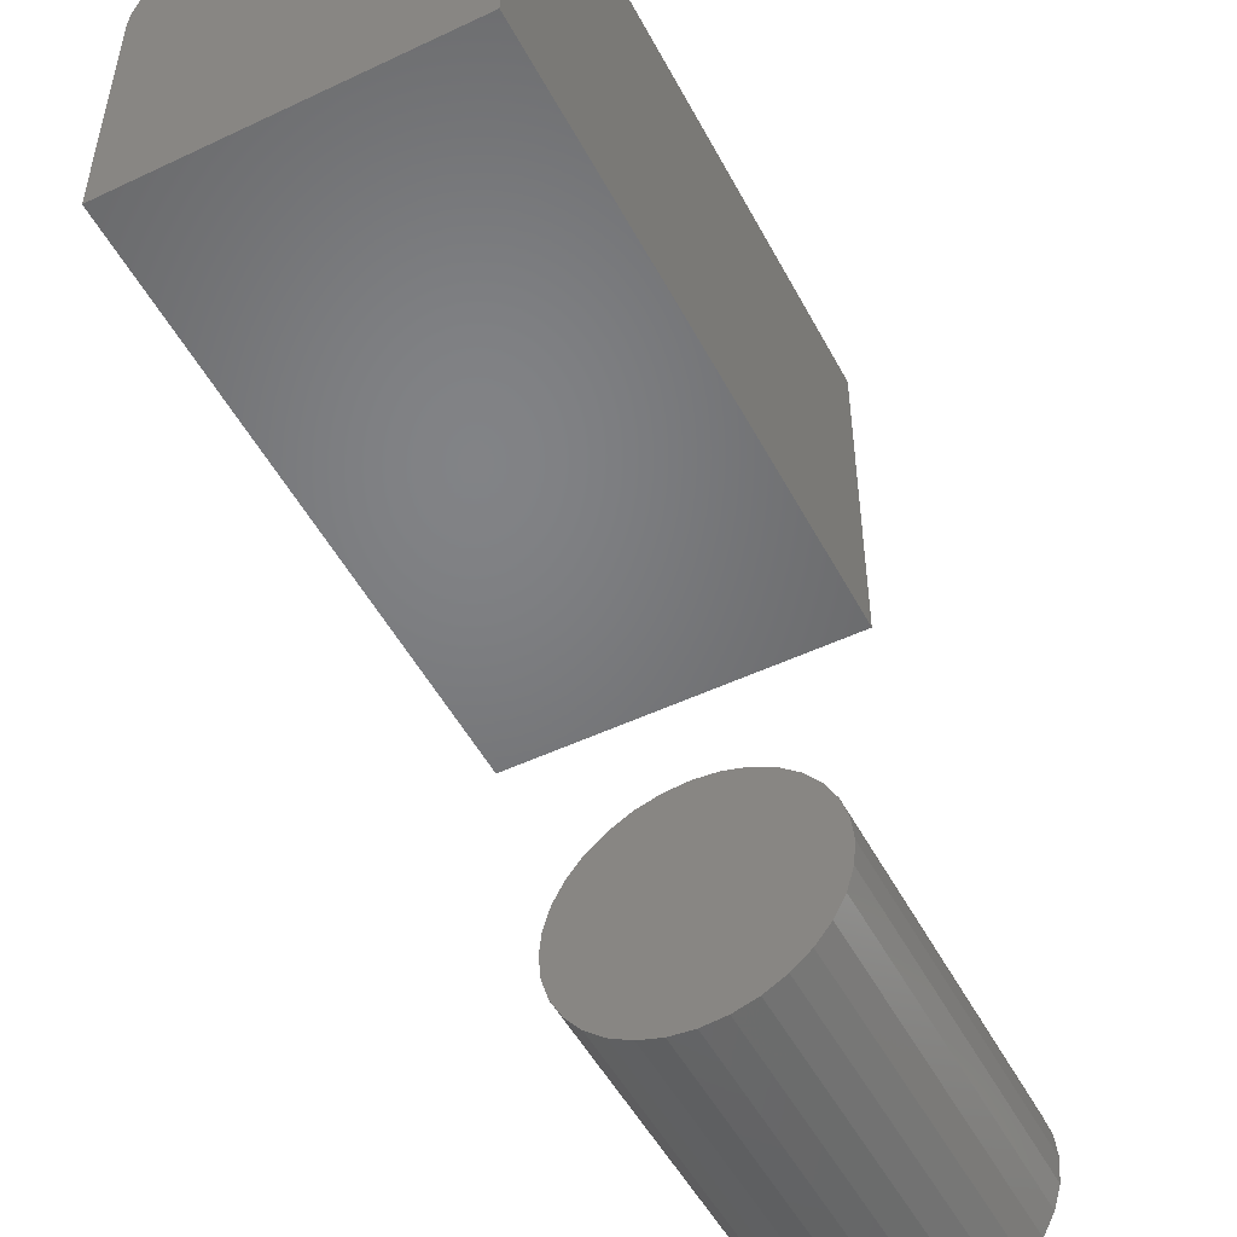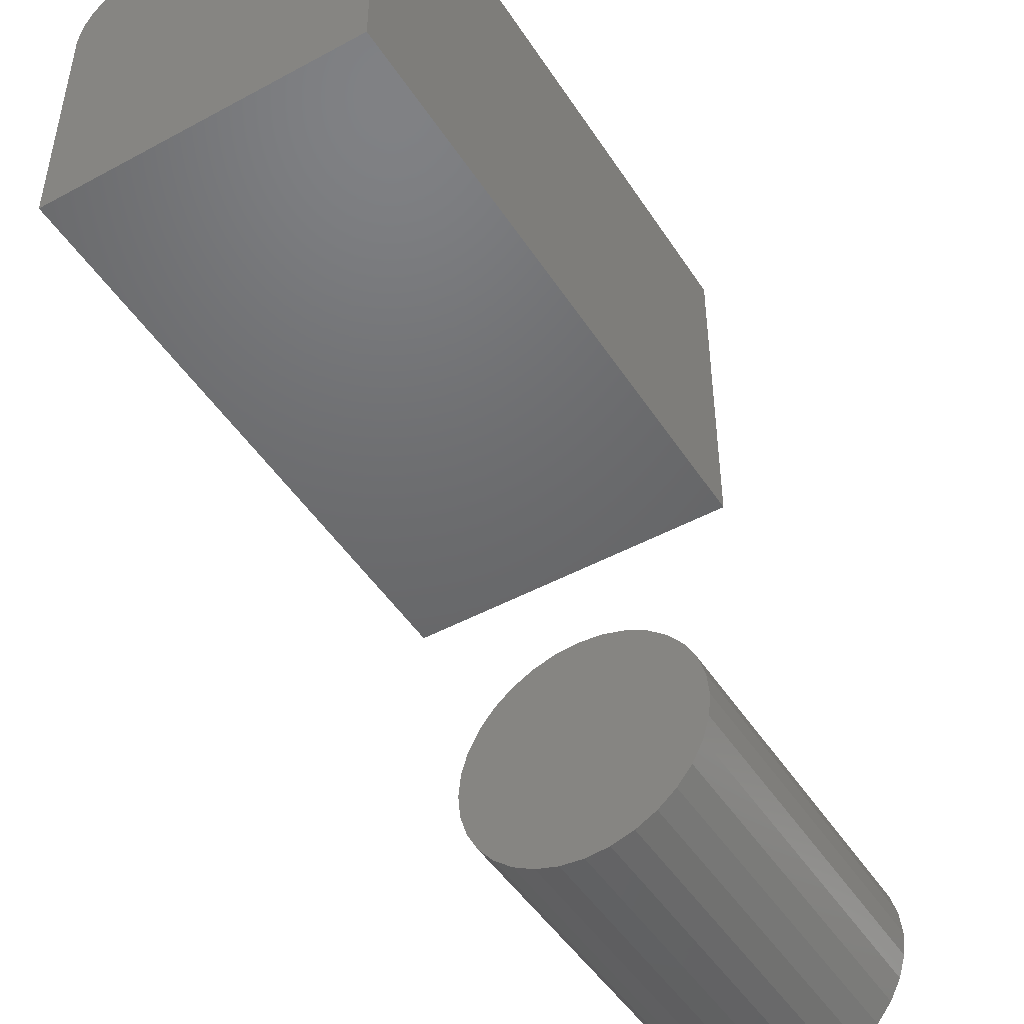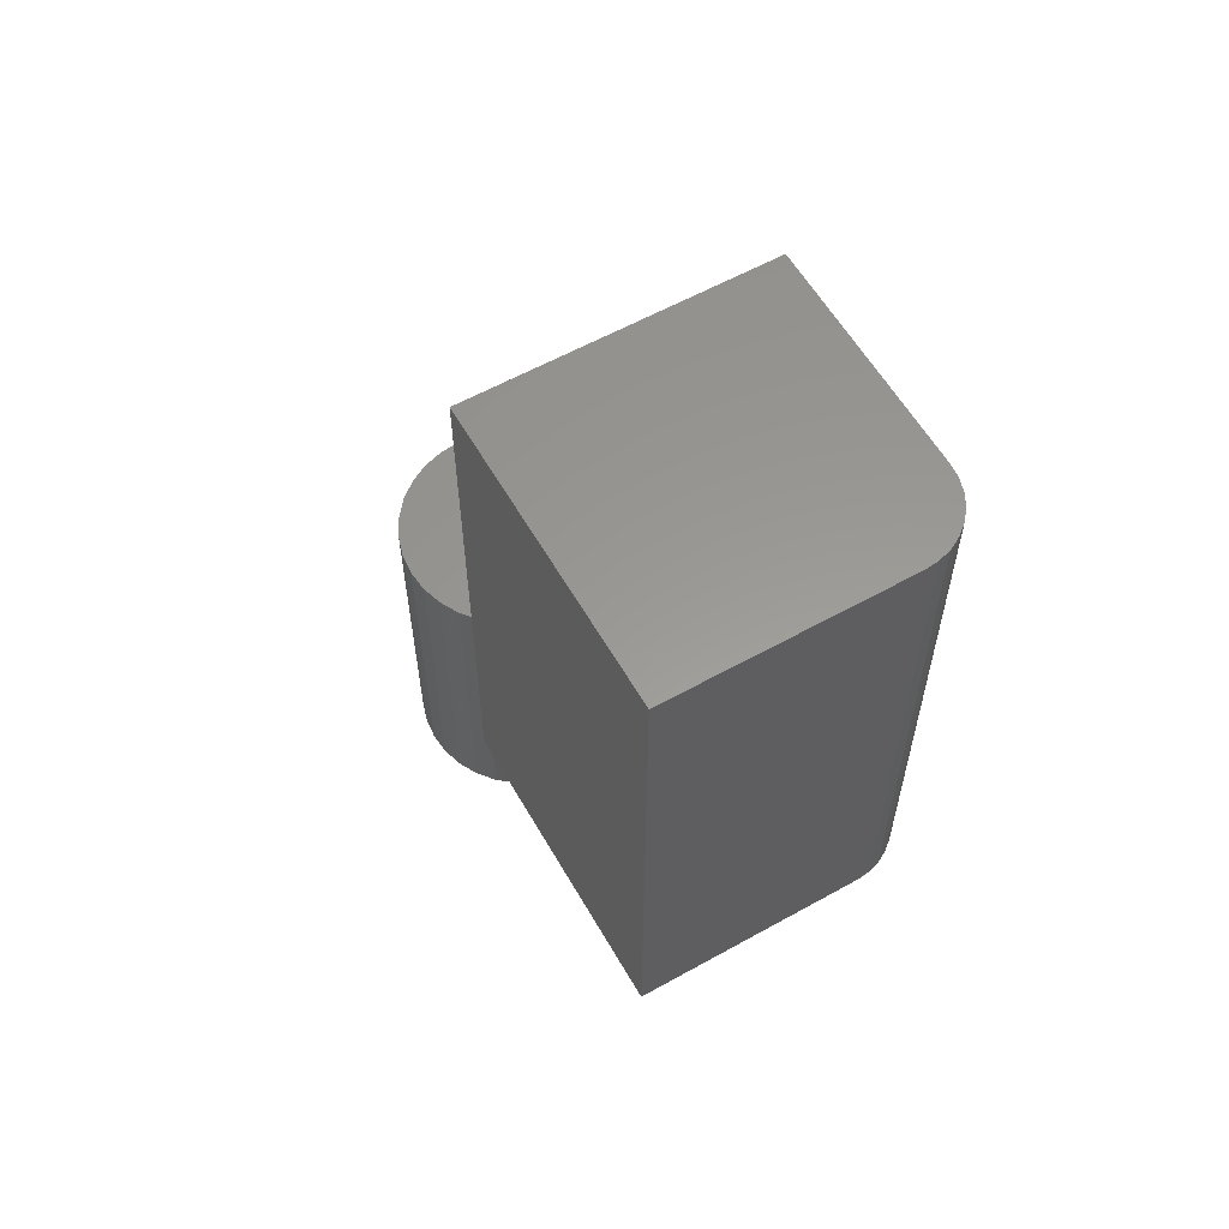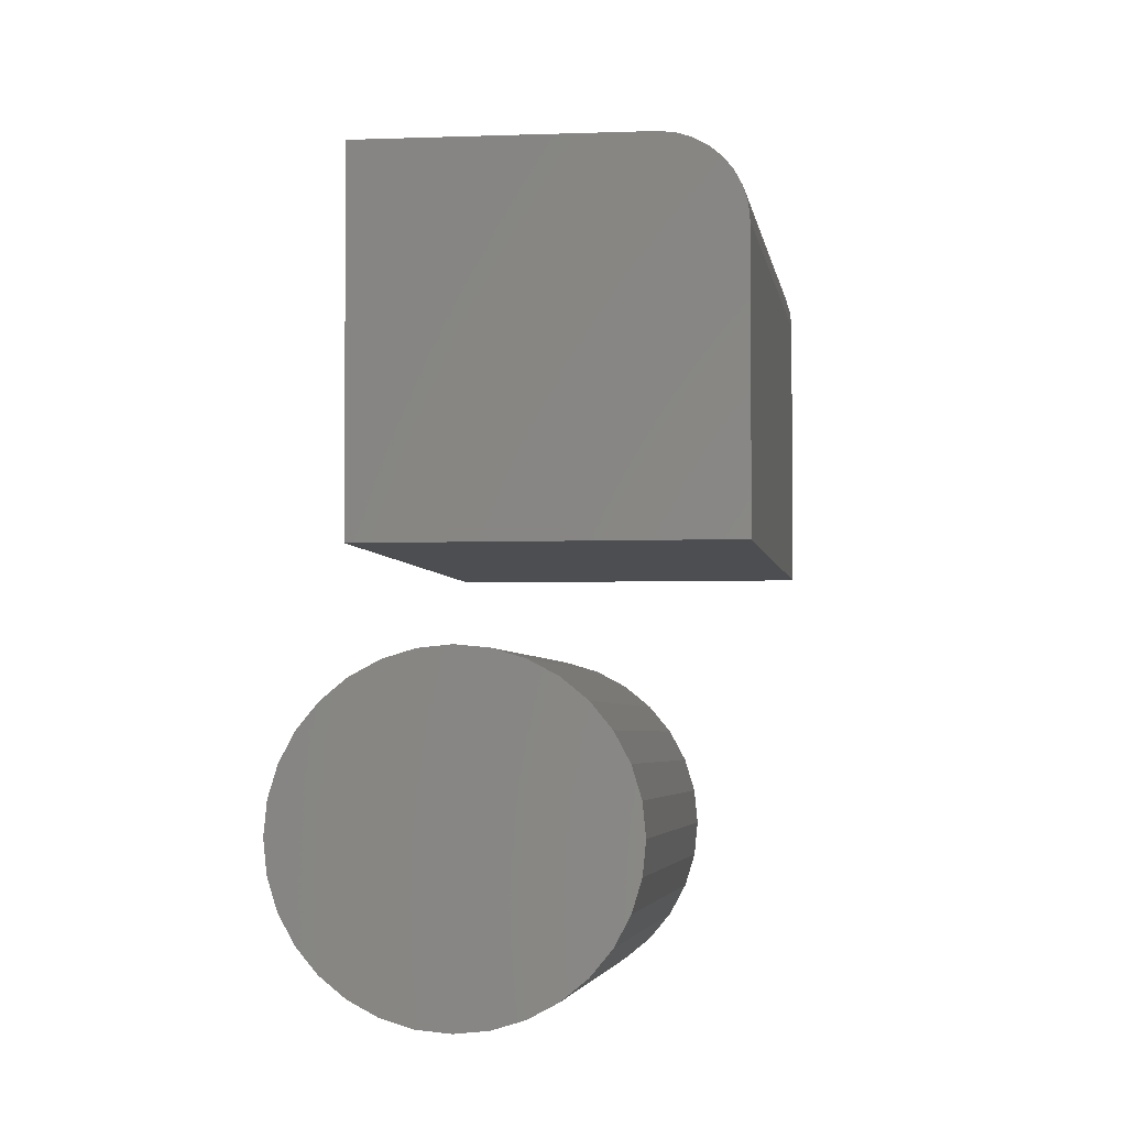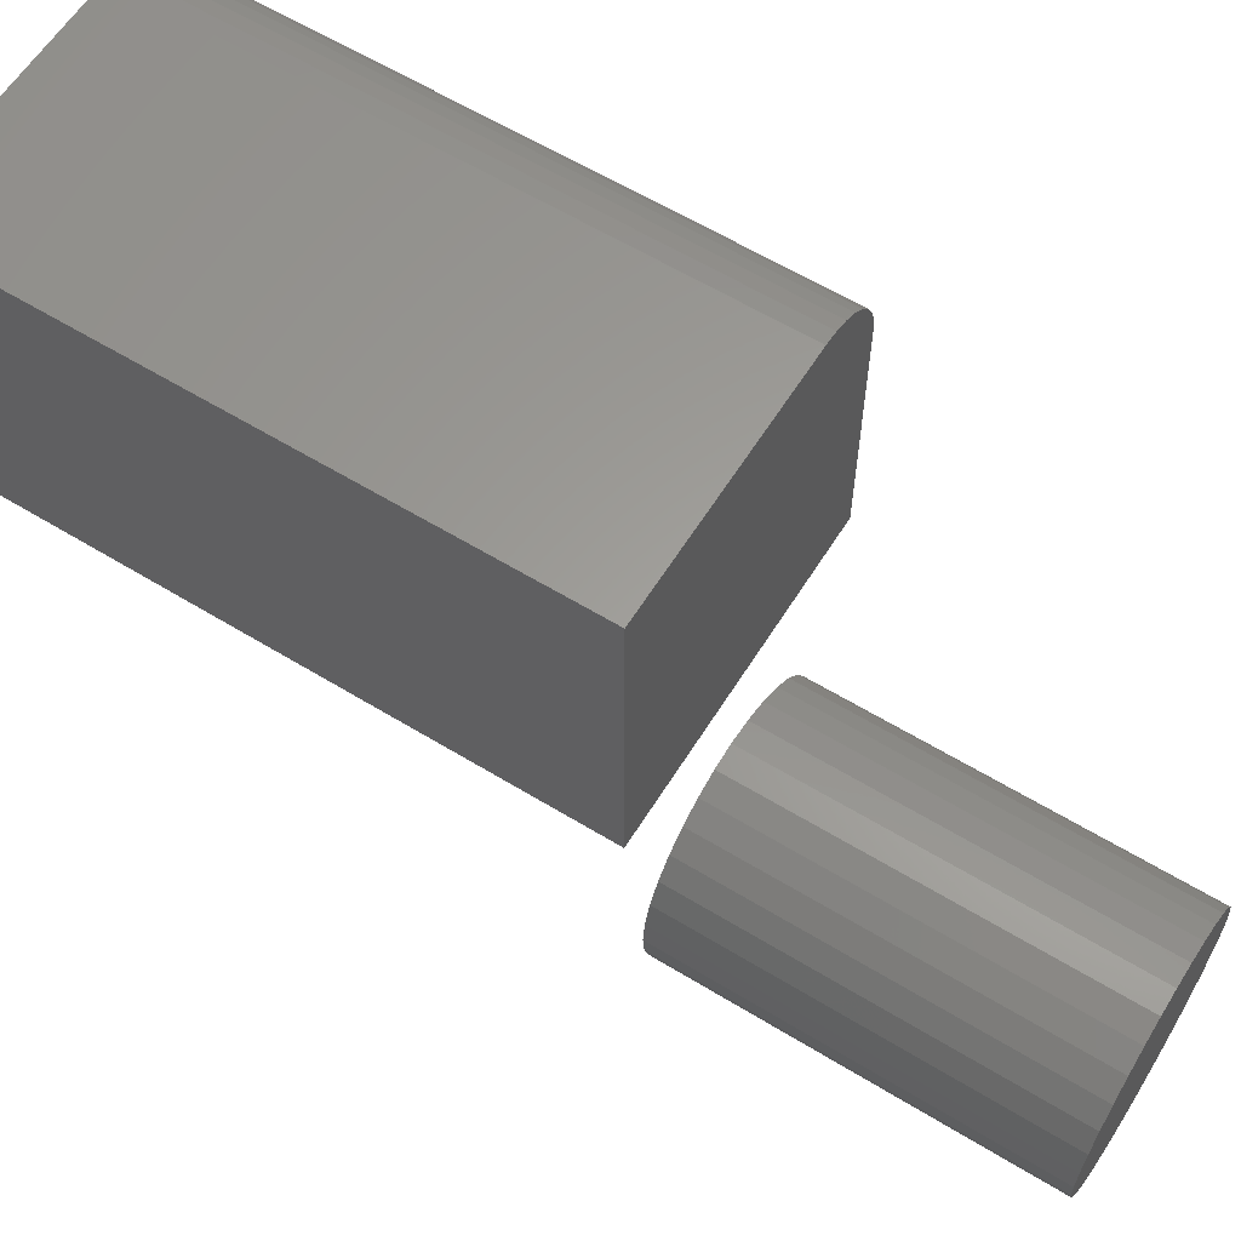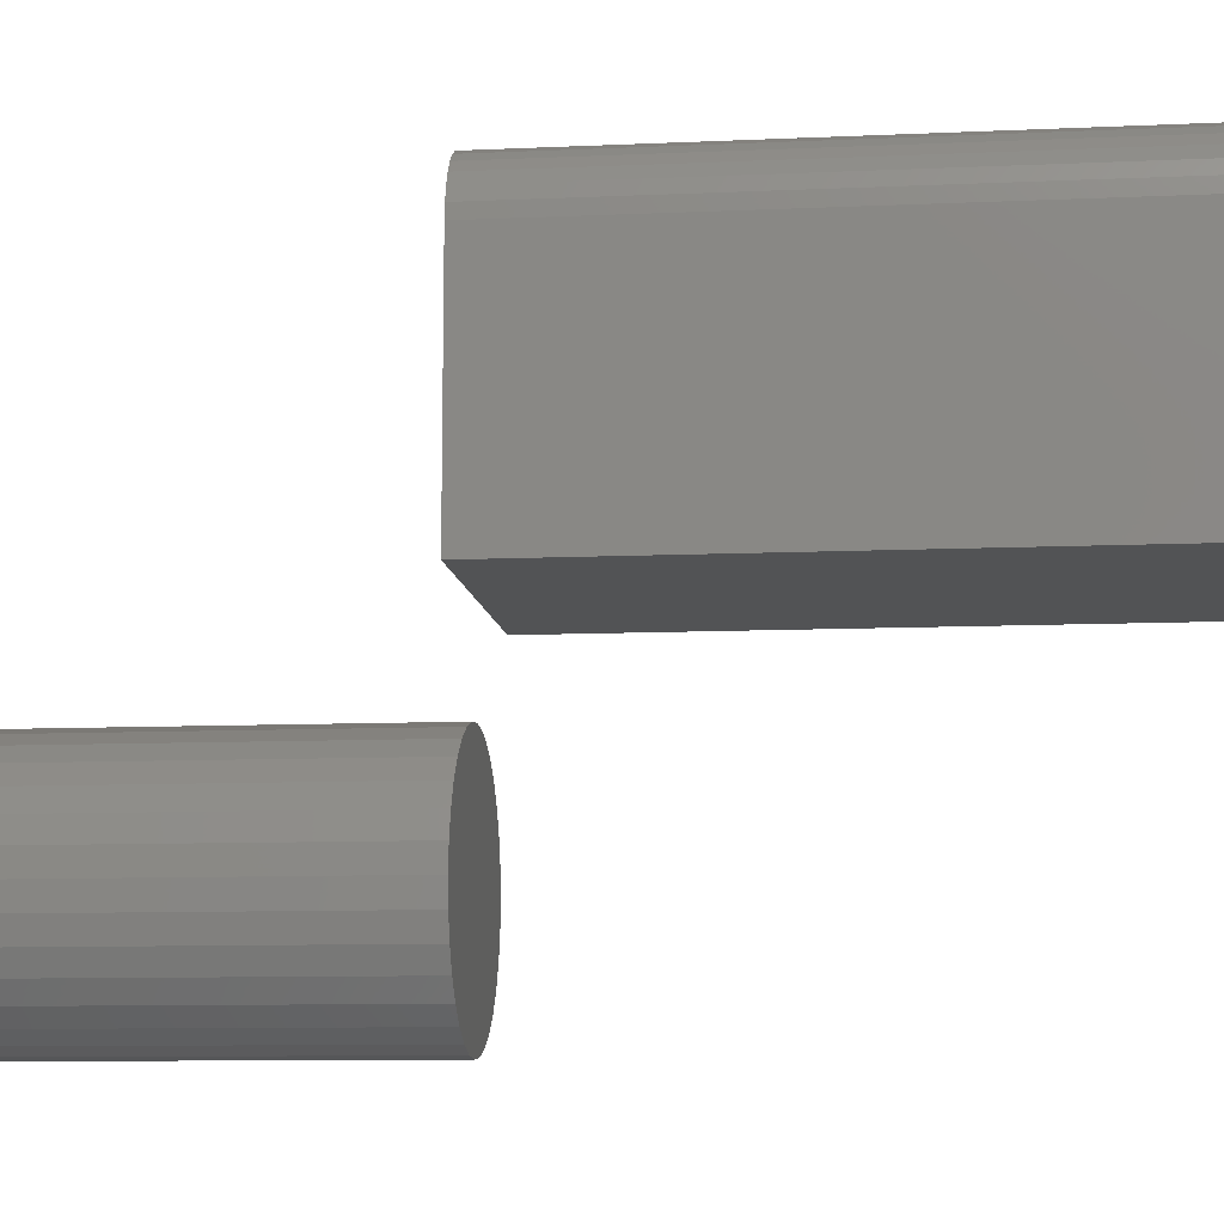
<metadata>
{"format":"stl","ext":"stl","renderer":"f3d","projection":"perspective","resolution":1024,"background":"white","views":[{"elev":-50.8,"azim":27.3,"up":"+Y"},{"elev":-47.7,"azim":31.4,"up":"+Y"},{"elev":59.2,"azim":150.2,"up":"+Z"},{"elev":-3.5,"azim":-172.3,"up":"+Y"},{"elev":60.9,"azim":121.9,"up":"+Y"},{"elev":-10.0,"azim":-83.5,"up":"+Y"}]}
</metadata>
<code>
# stl→obj: 88 verts, 168 faces
v -0.4085 -0.135 -0.4844
v -0.3769 -0.1381 -0.4844
v -0.44 -0.1381 -0.4844
v -0.4704 -0.1474 -0.4844
v -0.3465 -0.1474 -0.4844
v -0.3769 -0.4556 -0.4844
v -0.44 -0.4556 -0.4844
v -0.3465 -0.4464 -0.4844
v -0.4085 -0.4587 -0.4844
v -0.4704 -0.4464 -0.4844
v -0.4984 -0.4314 -0.4844
v -0.3186 -0.4314 -0.4844
v -0.5229 -0.4113 -0.4844
v -0.294 -0.4113 -0.4844
v -0.543 -0.3868 -0.4844
v -0.2739 -0.3868 -0.4844
v -0.558 -0.3588 -0.4844
v -0.2589 -0.3588 -0.4844
v -0.5672 -0.3284 -0.4844
v -0.2497 -0.3284 -0.4844
v -0.5703 -0.2969 -0.4844
v -0.2466 -0.2969 -0.4844
v -0.5672 -0.2653 -0.4844
v -0.2497 -0.2653 -0.4844
v -0.558 -0.2349 -0.4844
v -0.2589 -0.2349 -0.4844
v -0.543 -0.207 -0.4844
v -0.2739 -0.207 -0.4844
v -0.5229 -0.1824 -0.4844
v -0.294 -0.1824 -0.4844
v -0.4984 -0.1623 -0.4844
v -0.3186 -0.1623 -0.4844
v -0.44 -0.1381 0
v -0.3769 -0.1381 0
v -0.4085 -0.135 0
v -0.4704 -0.1474 0
v -0.3465 -0.1474 0
v -0.3465 -0.4464 0
v -0.44 -0.4556 0
v -0.3769 -0.4556 0
v -0.4085 -0.4587 0
v -0.3186 -0.1623 0
v -0.4984 -0.1623 0
v -0.294 -0.1824 0
v -0.5229 -0.1824 0
v -0.2739 -0.207 0
v -0.543 -0.207 0
v -0.2589 -0.2349 0
v -0.558 -0.2349 0
v -0.2497 -0.2653 0
v -0.5672 -0.2653 0
v -0.2466 -0.2969 0
v -0.5703 -0.2969 0
v -0.2497 -0.3284 0
v -0.5672 -0.3284 0
v -0.2589 -0.3588 0
v -0.558 -0.3588 0
v -0.2739 -0.3868 0
v -0.543 -0.3868 0
v -0.294 -0.4113 0
v -0.5229 -0.4113 0
v -0.3186 -0.4314 0
v -0.4984 -0.4314 0
v -0.4704 -0.4464 0
v -0.2109 0.3984 0.75
v -0.5312 0.3984 0.75
v -0.5495 0.3966 0.75
v -0.5671 0.3913 0.75
v -0.5833 0.3826 0.75
v -0.5975 0.371 0.75
v -0.6092 0.3568 0.75
v -0.6179 0.3406 0.75
v -0.6232 0.323 0.75
v -0.625 0.3047 0.75
v -0.625 -0.01562 0.75
v -0.2109 -0.01562 0.75
v -0.2109 0.3984 0
v -0.2109 -0.01562 0
v -0.625 -0.01562 0
v -0.625 0.3047 0
v -0.6232 0.323 0
v -0.6179 0.3406 0
v -0.6092 0.3568 0
v -0.5975 0.371 0
v -0.5833 0.3826 0
v -0.5671 0.3913 0
v -0.5495 0.3966 0
v -0.5312 0.3984 0
f 1 2 3
f 4 3 2
f 5 4 2
f 6 7 8
f 9 7 6
f 7 10 8
f 8 10 11
f 8 11 12
f 12 11 13
f 12 13 14
f 14 13 15
f 14 15 16
f 16 15 17
f 16 17 18
f 18 17 19
f 18 19 20
f 20 19 21
f 20 21 22
f 22 21 23
f 22 23 24
f 24 23 25
f 24 25 26
f 26 25 27
f 26 27 28
f 28 27 29
f 28 29 30
f 30 29 31
f 30 31 32
f 32 31 4
f 32 4 5
f 33 34 35
f 34 33 36
f 34 36 37
f 38 39 40
f 40 39 41
f 37 36 42
f 42 36 43
f 42 43 44
f 44 43 45
f 44 45 46
f 46 45 47
f 46 47 48
f 48 47 49
f 48 49 50
f 50 49 51
f 50 51 52
f 52 51 53
f 52 53 54
f 54 53 55
f 54 55 56
f 56 55 57
f 56 57 58
f 58 57 59
f 58 59 60
f 60 59 61
f 60 61 62
f 62 61 63
f 62 63 38
f 38 63 64
f 38 64 39
f 22 52 20
f 20 52 54
f 20 54 18
f 18 54 56
f 18 56 16
f 16 56 58
f 16 58 14
f 14 58 60
f 14 60 12
f 12 60 62
f 12 62 8
f 8 62 38
f 8 38 6
f 6 38 40
f 6 40 9
f 9 40 41
f 9 41 7
f 7 41 39
f 7 39 10
f 10 39 64
f 10 64 11
f 11 64 63
f 11 63 13
f 13 63 61
f 13 61 15
f 15 61 59
f 15 59 17
f 17 59 57
f 17 57 19
f 19 57 55
f 19 55 21
f 21 55 53
f 21 53 23
f 23 53 51
f 23 51 25
f 25 51 49
f 25 49 27
f 27 49 47
f 27 47 29
f 29 47 45
f 29 45 31
f 31 45 43
f 31 43 4
f 4 43 36
f 4 36 3
f 3 36 33
f 3 33 1
f 1 33 35
f 1 35 2
f 2 35 34
f 2 34 5
f 5 34 37
f 5 37 32
f 32 37 42
f 32 42 30
f 30 42 44
f 30 44 28
f 28 44 46
f 28 46 26
f 26 46 48
f 26 48 24
f 24 48 50
f 24 50 22
f 22 50 52
f 65 66 67
f 65 67 68
f 65 68 69
f 65 69 70
f 65 70 71
f 65 71 72
f 65 72 73
f 65 73 74
f 65 74 75
f 65 75 76
f 77 78 79
f 77 79 80
f 77 80 81
f 77 81 82
f 77 82 83
f 77 83 84
f 77 84 85
f 77 85 86
f 77 86 87
f 77 87 88
f 80 79 74
f 74 79 75
f 77 88 65
f 65 88 66
f 80 74 81
f 81 74 73
f 81 73 82
f 82 73 72
f 82 72 83
f 83 72 71
f 83 71 84
f 84 71 70
f 84 70 85
f 85 70 69
f 85 69 86
f 86 69 68
f 86 68 87
f 87 68 67
f 87 67 88
f 88 67 66
f 78 77 76
f 76 77 65
f 79 78 75
f 75 78 76

</code>
